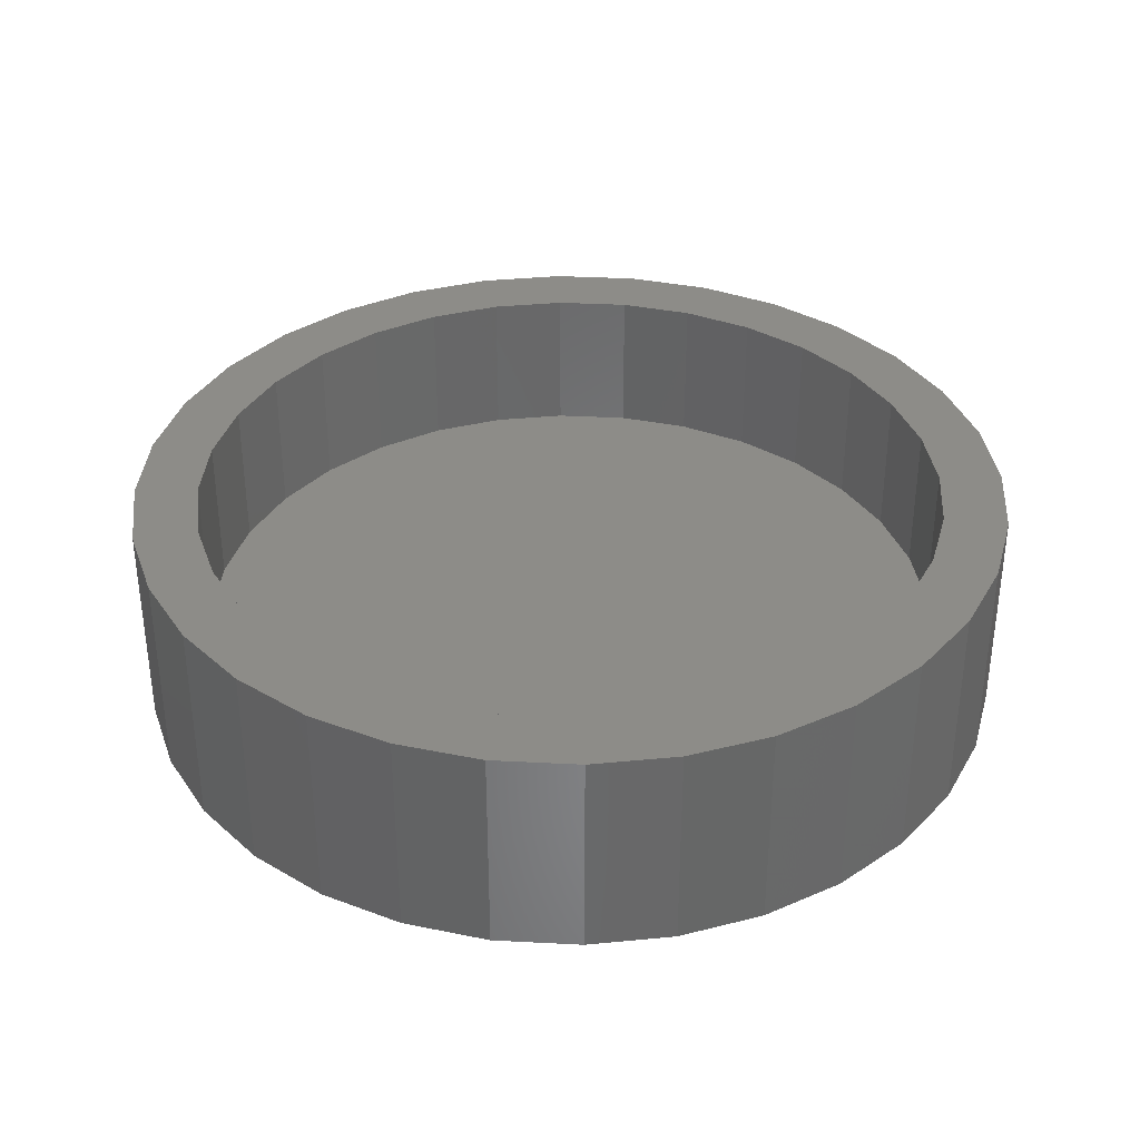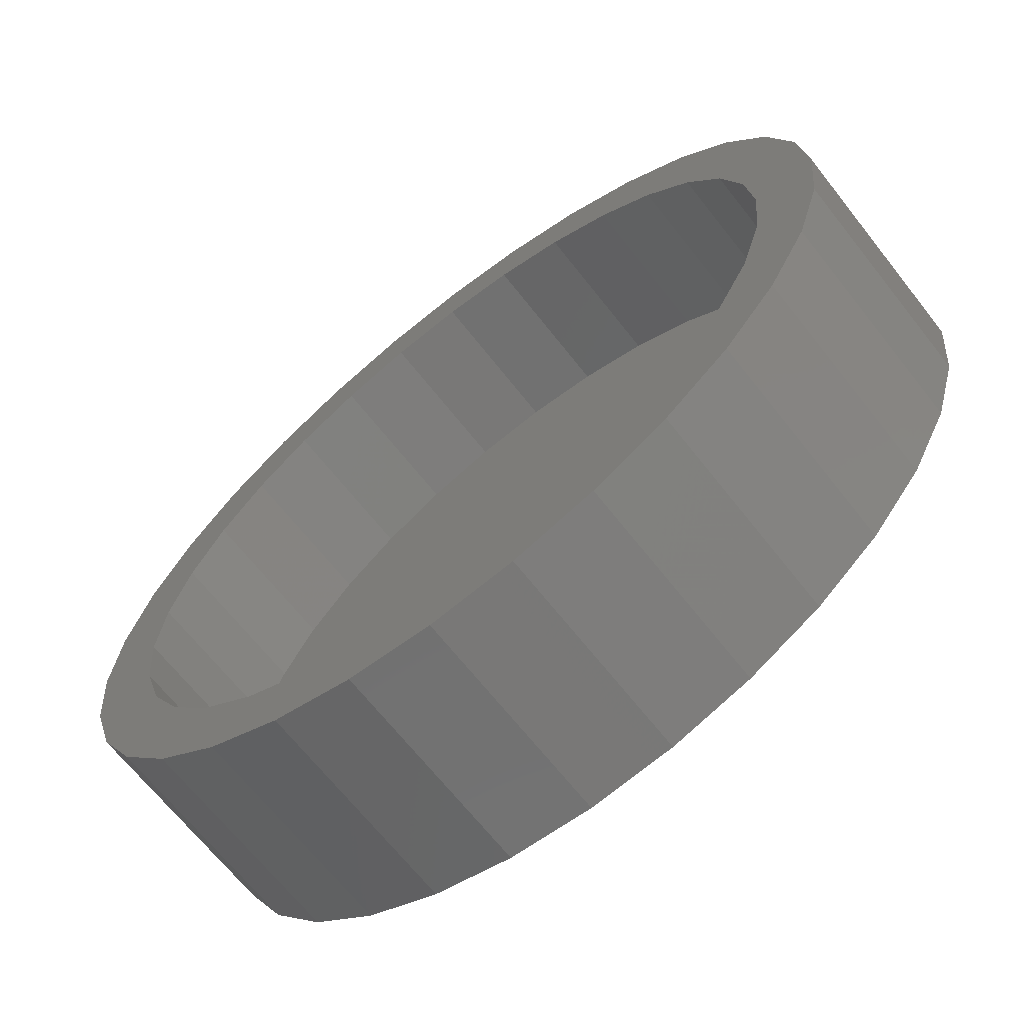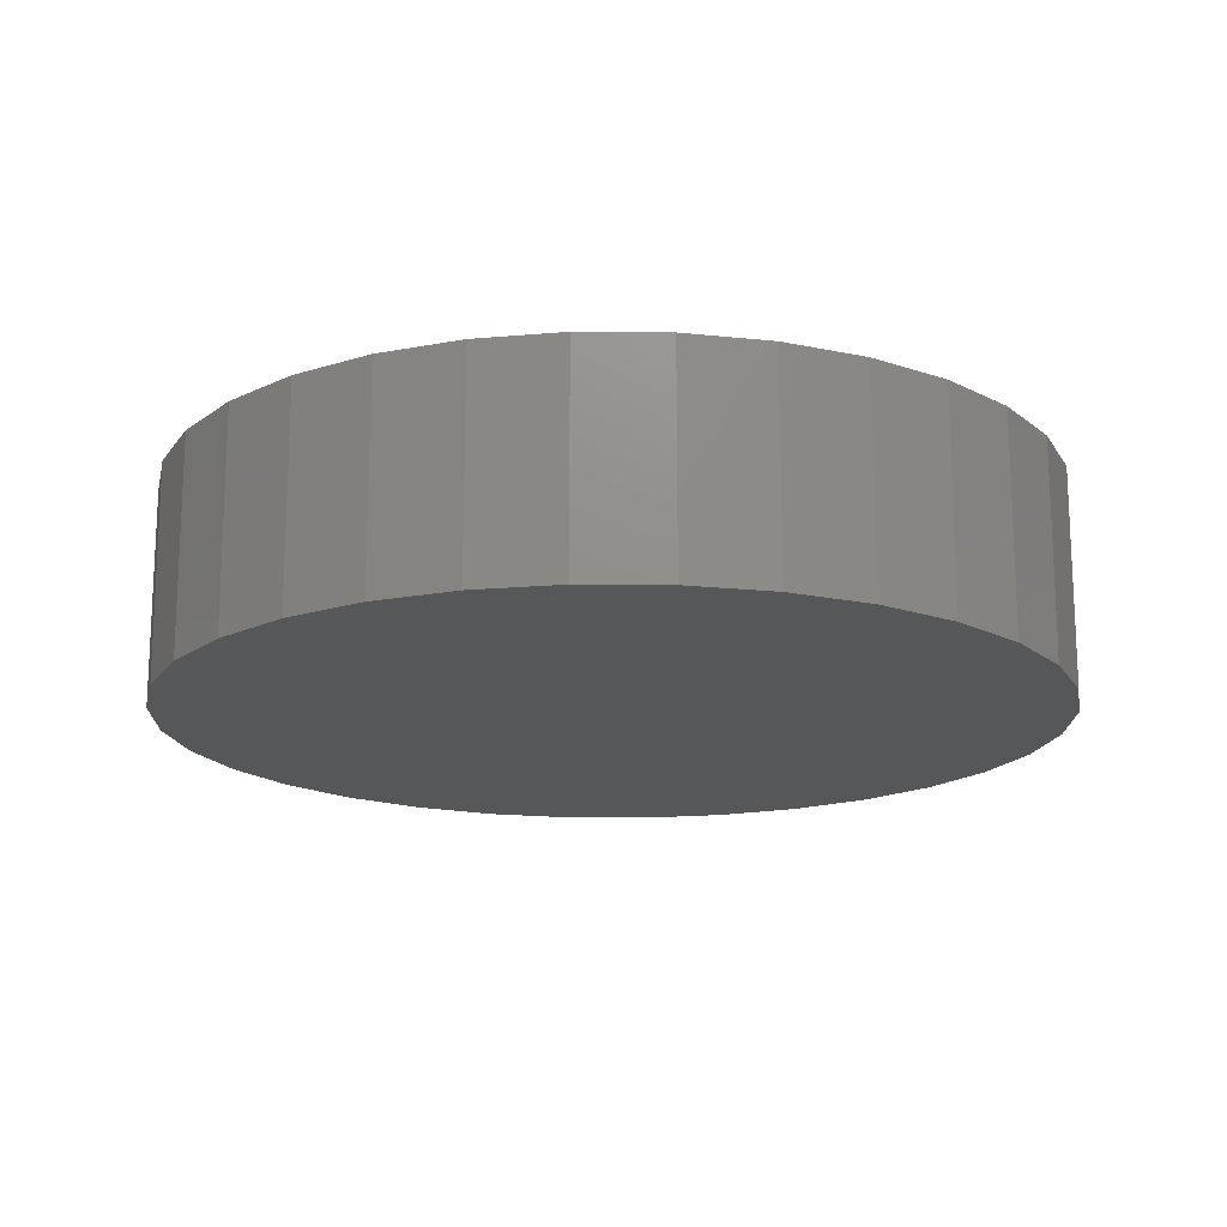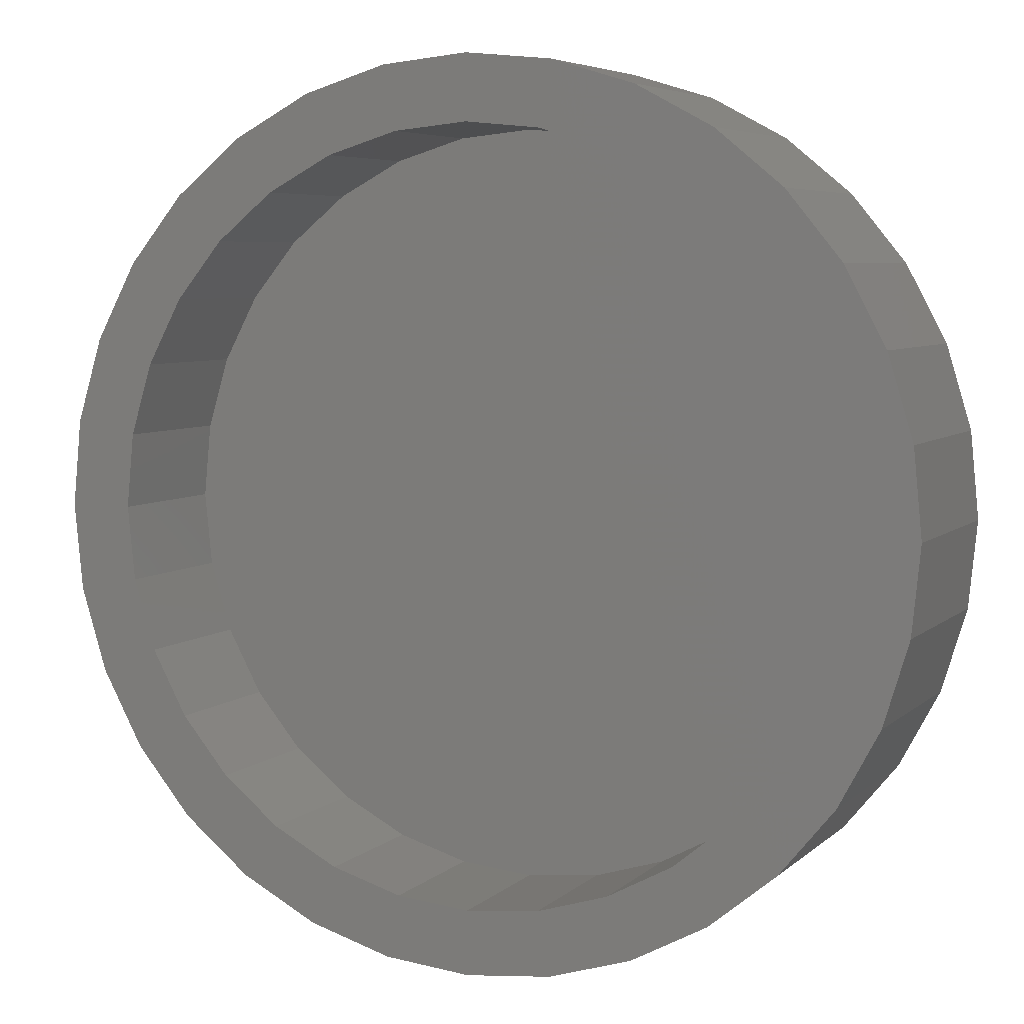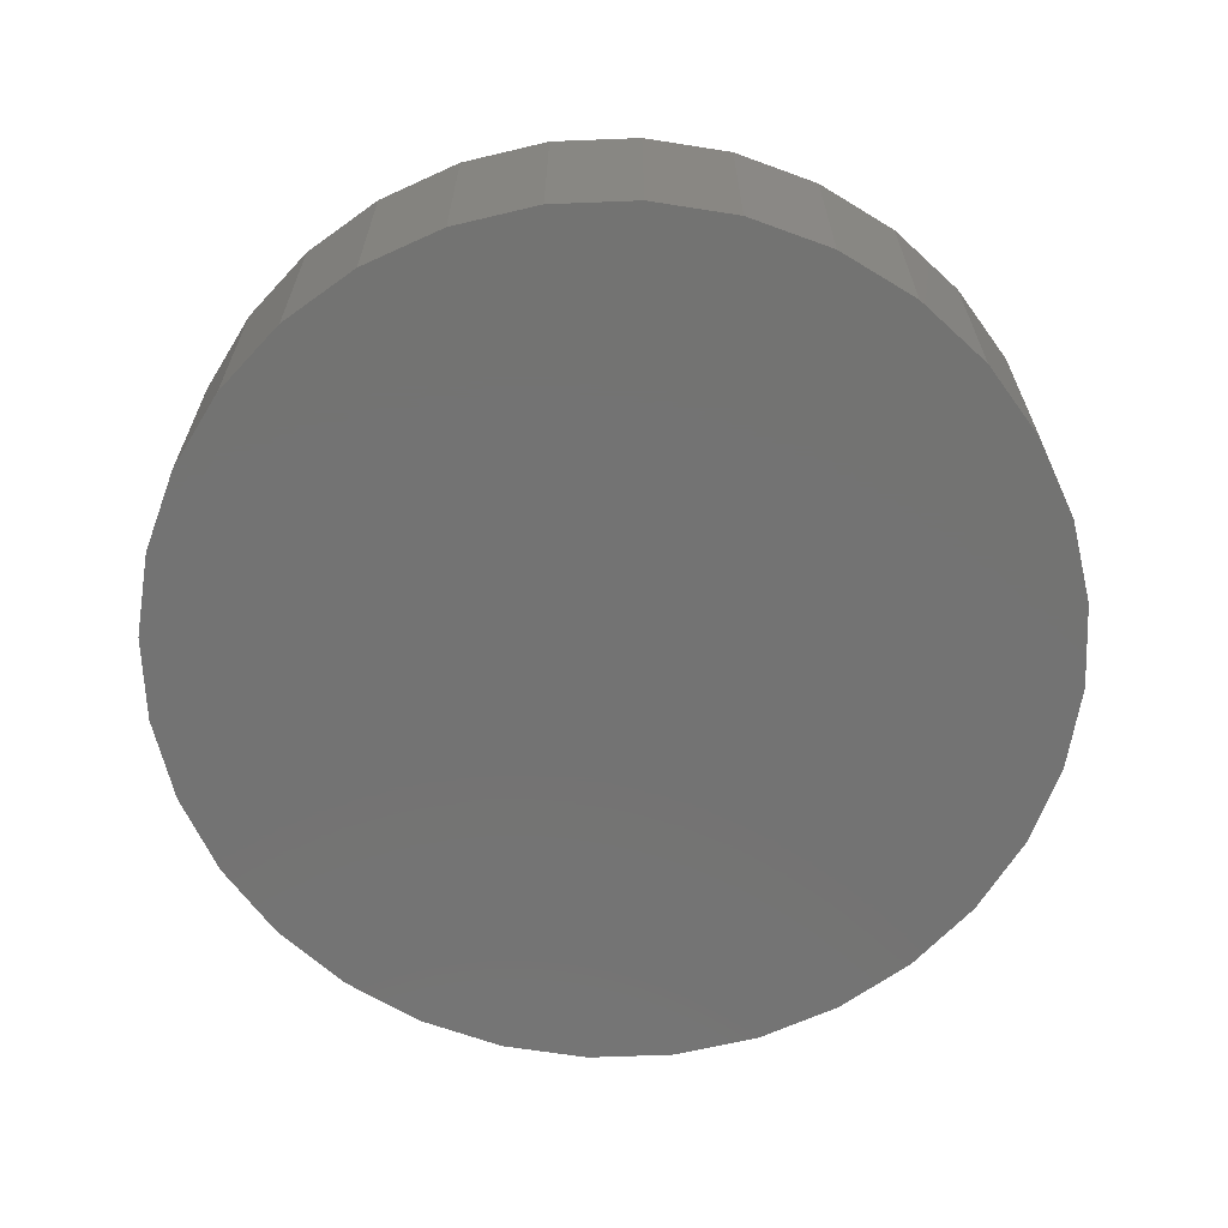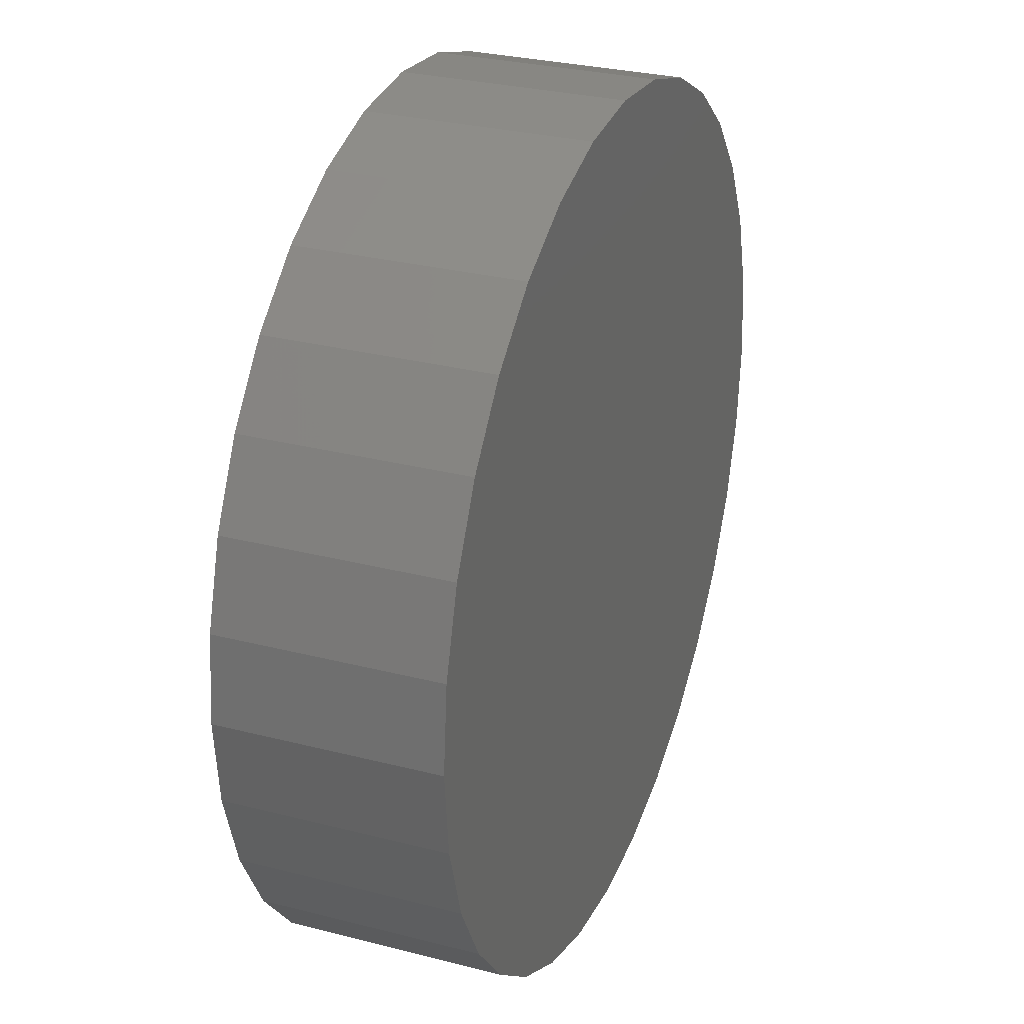
<metadata>
{"format":"stl","ext":"stl","renderer":"f3d","projection":"perspective","resolution":1024,"background":"white","views":[{"elev":35.5,"azim":155.8,"up":"+Z"},{"elev":-67.3,"azim":38.2,"up":"+Y"},{"elev":-16.7,"azim":139.6,"up":"+Z"},{"elev":5.7,"azim":23.7,"up":"+Y"},{"elev":-65.2,"azim":41.6,"up":"+Z"},{"elev":29.2,"azim":110.9,"up":"+Y"}]}
</metadata>
<code>
# stl→obj: 128 verts, 252 faces
v -0.1093 0.5893 0.3203
v 0.007895 0.6008 0.3203
v -0.2609 0.6489 0.3203
v -0.3823 0.584 0.3203
v -0.4917 0.3338 0.3203
v -0.641 0.2688 0.3203
v -0.5472 0.2299 0.3203
v 0.007895 -0.7024 0.3203
v -0.2609 -0.6489 0.3203
v -0.1291 -0.6889 0.3203
v 0.2767 0.6489 0.3203
v 0.1251 0.5893 0.3203
v 0.1449 -0.6889 0.3203
v 0.2767 -0.6489 0.3203
v 0.1449 0.6889 0.3203
v 0.007895 0.7024 0.3203
v -0.1291 0.6889 0.3203
v -0.5761 0.3902 0.3203
v -0.417 0.4248 0.3203
v -0.4888 0.4967 0.3203
v -0.3259 0.4996 0.3203
v -0.222 0.5551 0.3203
v -0.5814 0.1172 0.3203
v -0.681 0.137 0.3203
v -0.5929 3.404e-16 0.3203
v -0.6945 3.979e-16 0.3203
v -0.5814 -0.1172 0.3203
v -0.681 -0.137 0.3203
v -0.5472 -0.2299 0.3203
v -0.641 -0.2688 0.3203
v -0.4917 -0.3338 0.3203
v -0.5761 -0.3902 0.3203
v -0.417 -0.4248 0.3203
v -0.3259 -0.4996 0.3203
v -0.4888 -0.4967 0.3203
v -0.222 -0.5551 0.3203
v -0.3823 -0.584 0.3203
v -0.1093 -0.5893 0.3203
v 0.007895 -0.6008 0.3203
v 0.1251 -0.5893 0.3203
v 0.3981 -0.584 0.3203
v 0.3981 0.584 0.3203
v 0.2378 0.5551 0.3203
v 0.5046 0.4967 0.3203
v 0.3417 0.4996 0.3203
v 0.5919 0.3902 0.3203
v 0.4327 0.4248 0.3203
v 0.6568 0.2688 0.3203
v 0.5075 0.3338 0.3203
v 0.563 0.2299 0.3203
v 0.6968 0.137 0.3203
v 0.5972 0.1172 0.3203
v 0.7103 0 0.3203
v 0.6087 0 0.3203
v 0.6968 -0.137 0.3203
v 0.5972 -0.1172 0.3203
v 0.6568 -0.2688 0.3203
v 0.563 -0.2299 0.3203
v 0.5919 -0.3902 0.3203
v 0.5075 -0.3338 0.3203
v 0.4327 -0.4248 0.3203
v 0.5046 -0.4967 0.3203
v 0.3417 -0.4996 0.3203
v 0.2378 -0.5551 0.3203
v 0.007895 -0.6008 0.07812
v 0.1251 -0.5893 0.07812
v 0.2378 -0.5551 0.07812
v 0.3417 -0.4996 0.07812
v 0.4327 -0.4248 0.07812
v 0.5075 -0.3338 0.07812
v 0.563 -0.2299 0.07812
v 0.5972 -0.1172 0.07812
v 0.6087 -6.808e-16 0.07812
v -0.1093 -0.5893 0.07812
v -0.222 -0.5551 0.07812
v -0.3259 -0.4996 0.07812
v -0.417 -0.4248 0.07812
v -0.4917 -0.3338 0.07812
v -0.5472 -0.2299 0.07812
v -0.5814 -0.1172 0.07812
v -0.5929 3.404e-16 0.07812
v 0.007895 0.6008 0.07812
v -0.1093 0.5893 0.07812
v -0.222 0.5551 0.07812
v -0.3259 0.4996 0.07812
v -0.417 0.4248 0.07812
v -0.4917 0.3338 0.07812
v -0.5472 0.2299 0.07812
v -0.5814 0.1172 0.07812
v 0.1251 0.5893 0.07812
v 0.2378 0.5551 0.07812
v 0.3417 0.4996 0.07812
v 0.4327 0.4248 0.07812
v 0.5075 0.3338 0.07812
v 0.563 0.2299 0.07812
v 0.5972 0.1172 0.07812
v 0.7103 -7.959e-16 -0.02344
v 0.6968 -0.137 -0.02344
v 0.6568 -0.2688 -0.02344
v 0.5919 -0.3902 -0.02344
v 0.5046 -0.4967 -0.02344
v 0.3981 -0.584 -0.02344
v 0.2767 -0.6489 -0.02344
v 0.1449 -0.6889 -0.02344
v 0.007895 -0.7024 -0.02344
v -0.1291 -0.6889 -0.02344
v -0.2609 -0.6489 -0.02344
v -0.3823 -0.584 -0.02344
v -0.4888 -0.4967 -0.02344
v -0.5761 -0.3902 -0.02344
v -0.641 -0.2688 -0.02344
v -0.681 -0.137 -0.02344
v -0.6945 3.979e-16 -0.02344
v -0.681 0.137 -0.02344
v -0.641 0.2688 -0.02344
v -0.5761 0.3902 -0.02344
v -0.4888 0.4967 -0.02344
v -0.3823 0.584 -0.02344
v -0.2609 0.6489 -0.02344
v -0.1291 0.6889 -0.02344
v 0.007895 0.7024 -0.02344
v 0.1449 0.6889 -0.02344
v 0.2767 0.6489 -0.02344
v 0.3981 0.584 -0.02344
v 0.5046 0.4967 -0.02344
v 0.5919 0.3902 -0.02344
v 0.6568 0.2688 -0.02344
v 0.6968 0.137 -0.02344
f 1 2 3
f 3 4 1
f 5 6 7
f 8 9 10
f 11 2 12
f 8 13 14
f 11 15 2
f 2 15 16
f 2 16 3
f 3 16 17
f 6 5 18
f 18 5 19
f 18 19 20
f 20 19 21
f 20 21 4
f 4 21 22
f 4 22 1
f 7 6 23
f 23 6 24
f 23 24 25
f 25 24 26
f 25 26 27
f 27 26 28
f 27 28 29
f 29 28 30
f 29 30 31
f 31 30 32
f 31 32 33
f 33 32 34
f 34 32 35
f 34 35 36
f 36 35 37
f 36 37 38
f 38 37 9
f 38 9 39
f 39 9 8
f 39 8 40
f 40 8 14
f 40 14 41
f 11 12 42
f 42 12 43
f 42 43 44
f 44 43 45
f 44 45 46
f 46 45 47
f 46 47 48
f 48 47 49
f 48 49 50
f 48 50 51
f 51 50 52
f 51 52 53
f 53 52 54
f 53 54 55
f 55 54 56
f 55 56 57
f 57 56 58
f 57 58 59
f 59 58 60
f 59 60 61
f 59 61 62
f 62 61 63
f 62 63 41
f 41 63 64
f 41 64 40
f 65 40 66
f 66 40 64
f 66 64 67
f 67 64 63
f 67 63 68
f 68 63 61
f 68 61 69
f 69 61 60
f 69 60 70
f 70 60 58
f 70 58 71
f 71 58 56
f 71 56 72
f 72 56 54
f 72 54 73
f 40 65 39
f 39 65 74
f 39 74 38
f 38 74 75
f 38 75 36
f 36 75 76
f 36 76 34
f 34 76 77
f 34 77 33
f 33 77 78
f 33 78 31
f 31 78 79
f 31 79 29
f 29 79 80
f 29 80 27
f 27 80 81
f 27 81 25
f 82 1 83
f 83 1 22
f 83 22 84
f 84 22 21
f 84 21 85
f 85 21 19
f 85 19 86
f 86 19 5
f 86 5 87
f 87 5 7
f 87 7 88
f 88 7 23
f 88 23 89
f 89 23 25
f 89 25 81
f 1 82 2
f 2 82 90
f 2 90 12
f 12 90 91
f 12 91 43
f 43 91 92
f 43 92 45
f 45 92 93
f 45 93 47
f 47 93 94
f 47 94 49
f 49 94 95
f 49 95 50
f 50 95 96
f 50 96 52
f 52 96 73
f 52 73 54
f 97 53 98
f 98 53 55
f 98 55 99
f 99 55 57
f 99 57 100
f 100 57 59
f 100 59 101
f 101 59 62
f 101 62 102
f 102 62 41
f 102 41 103
f 103 41 14
f 103 14 104
f 104 14 13
f 104 13 105
f 105 13 8
f 105 8 106
f 106 8 10
f 106 10 107
f 107 10 9
f 107 9 108
f 108 9 37
f 108 37 109
f 109 37 35
f 109 35 110
f 110 35 32
f 110 32 111
f 111 32 30
f 111 30 112
f 112 30 28
f 112 28 113
f 113 28 26
f 113 26 114
f 114 26 24
f 114 24 115
f 115 24 6
f 115 6 116
f 116 6 18
f 116 18 117
f 117 18 20
f 117 20 118
f 118 20 4
f 118 4 119
f 119 4 3
f 119 3 120
f 120 3 17
f 120 17 121
f 121 17 16
f 121 16 122
f 122 16 15
f 122 15 123
f 123 15 11
f 123 11 124
f 124 11 42
f 124 42 125
f 125 42 44
f 125 44 126
f 126 44 46
f 126 46 127
f 127 46 48
f 127 48 128
f 128 48 51
f 128 51 97
f 97 51 53
f 121 122 120
f 105 106 104
f 104 106 107
f 104 107 103
f 103 107 108
f 103 108 102
f 102 108 109
f 102 109 101
f 101 109 110
f 101 110 100
f 100 110 111
f 100 111 99
f 99 111 112
f 99 112 98
f 98 112 113
f 98 113 97
f 97 113 114
f 97 114 128
f 128 114 115
f 128 115 127
f 127 115 116
f 127 116 126
f 126 116 117
f 126 117 125
f 125 117 118
f 125 118 124
f 124 118 119
f 124 119 123
f 123 119 120
f 123 120 122
f 73 96 72
f 72 96 71
f 71 96 95
f 71 95 70
f 70 95 94
f 70 94 69
f 69 94 93
f 69 93 68
f 68 93 92
f 68 92 67
f 67 92 91
f 67 91 66
f 66 91 90
f 66 90 65
f 65 90 82
f 65 82 74
f 74 82 83
f 74 83 75
f 75 83 84
f 75 84 76
f 76 84 85
f 76 85 77
f 77 85 86
f 77 86 78
f 78 86 87
f 78 87 79
f 79 87 88
f 79 88 80
f 80 88 89
f 80 89 81

</code>
